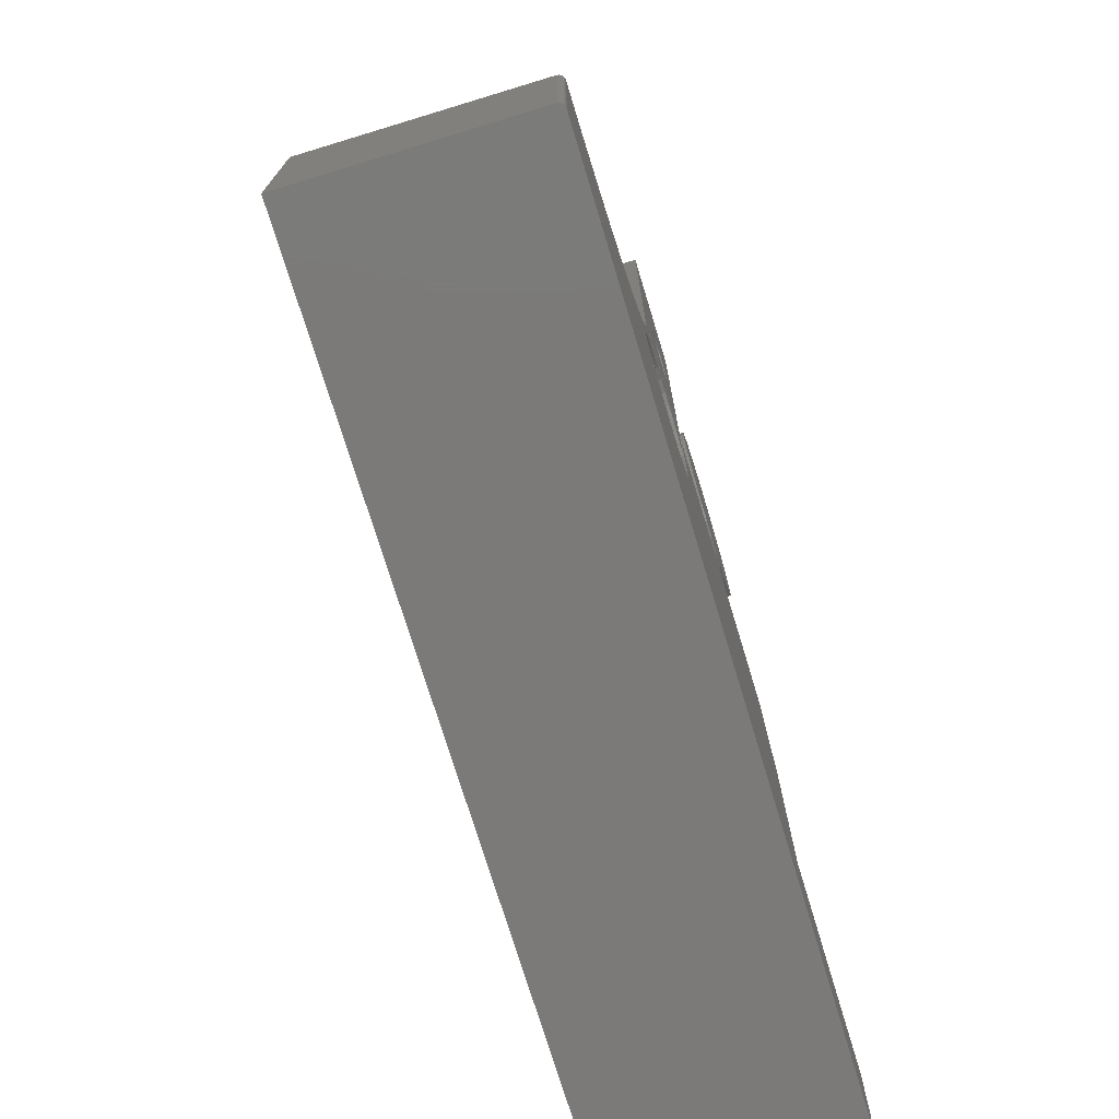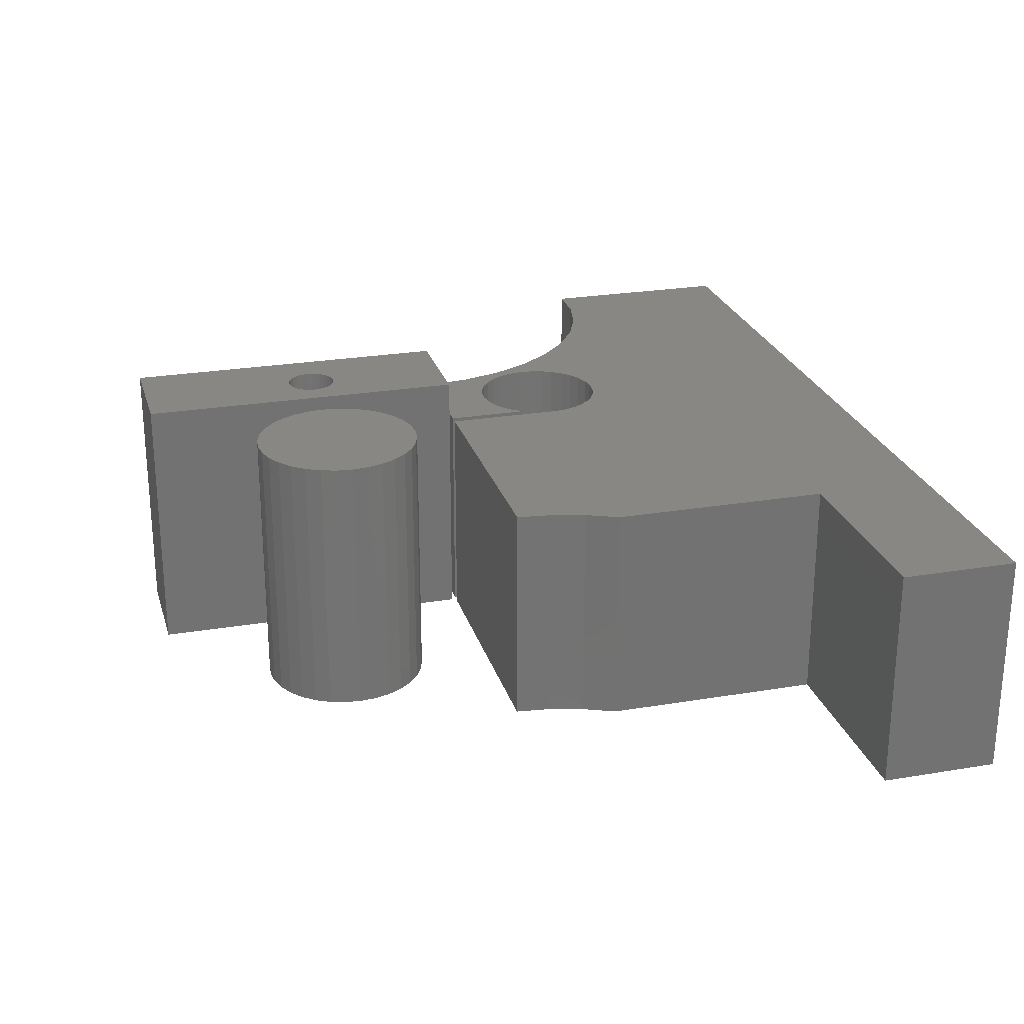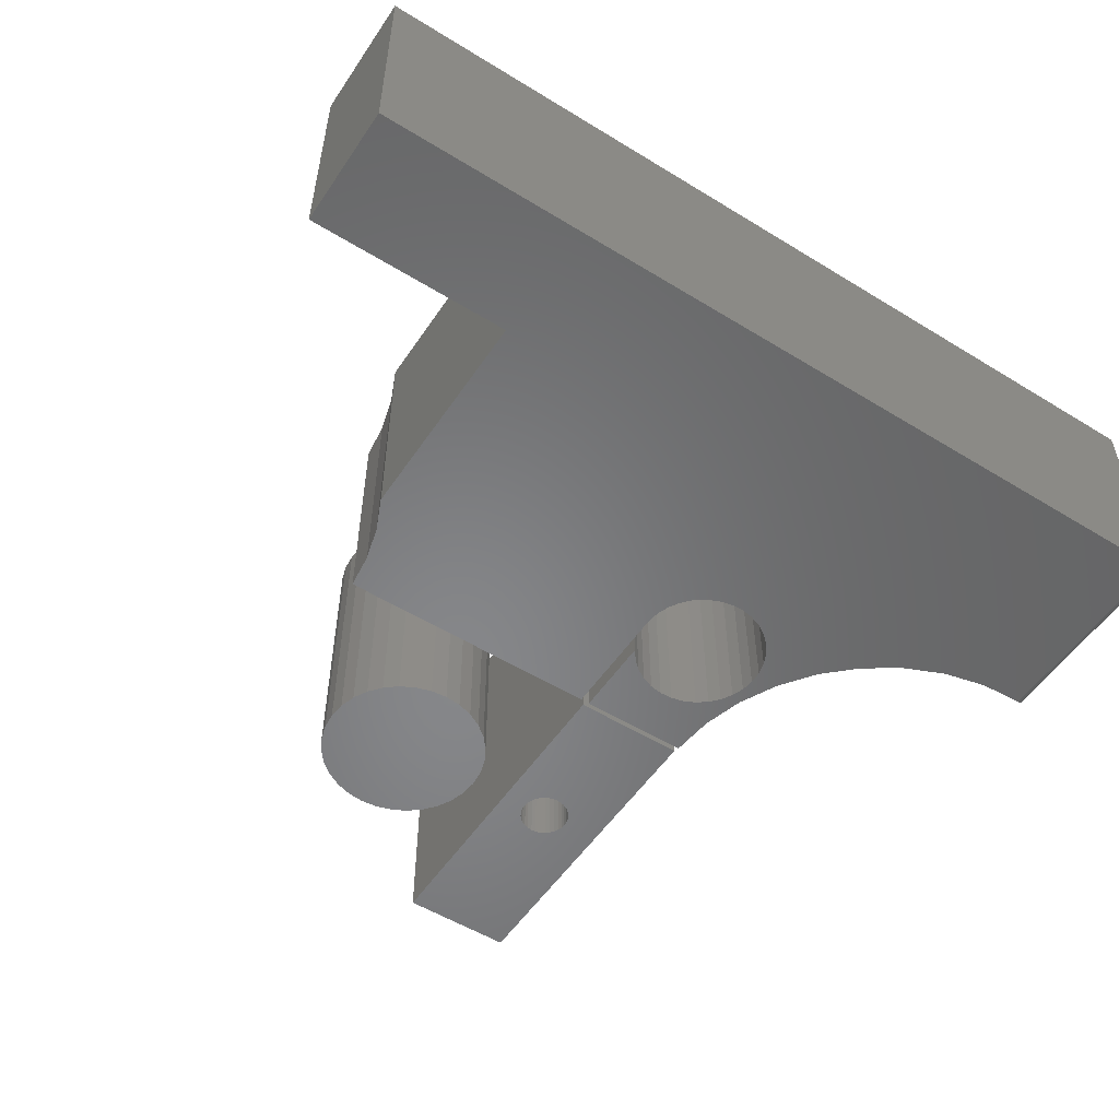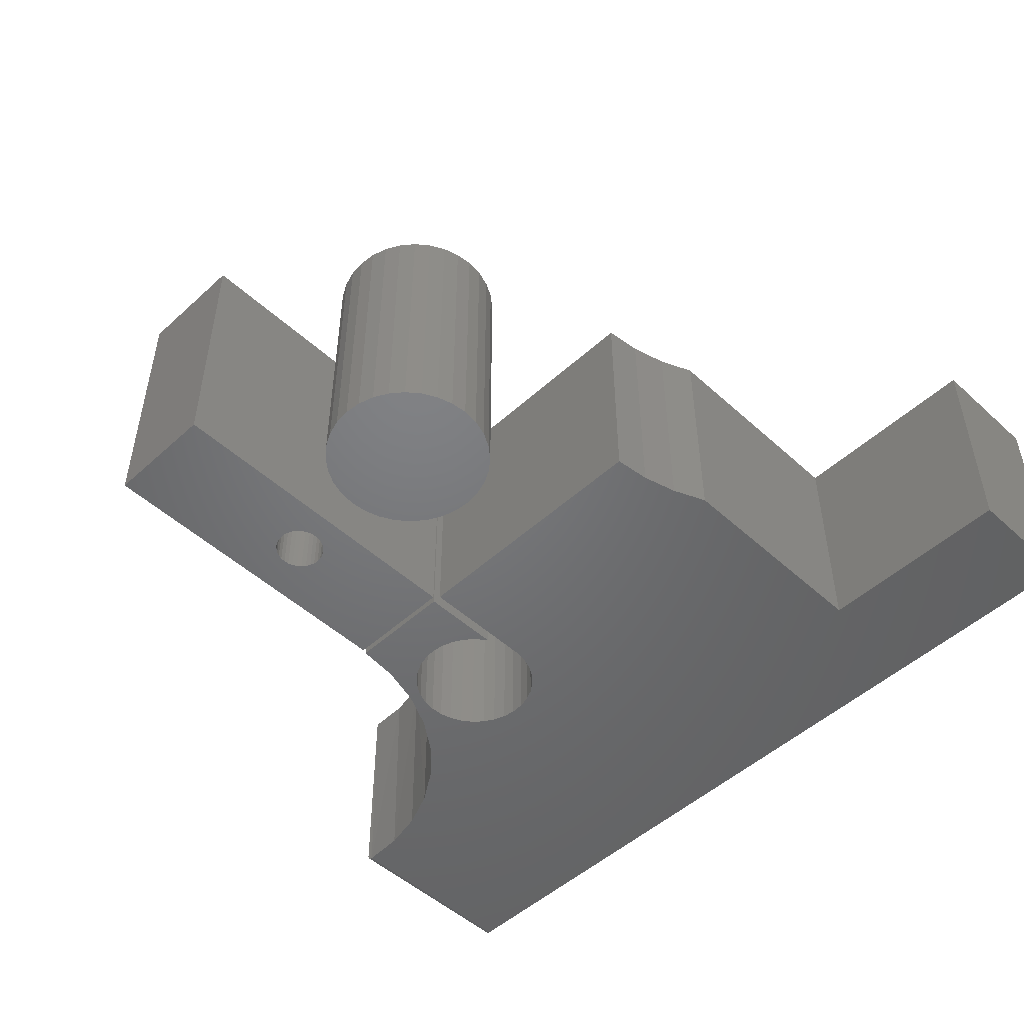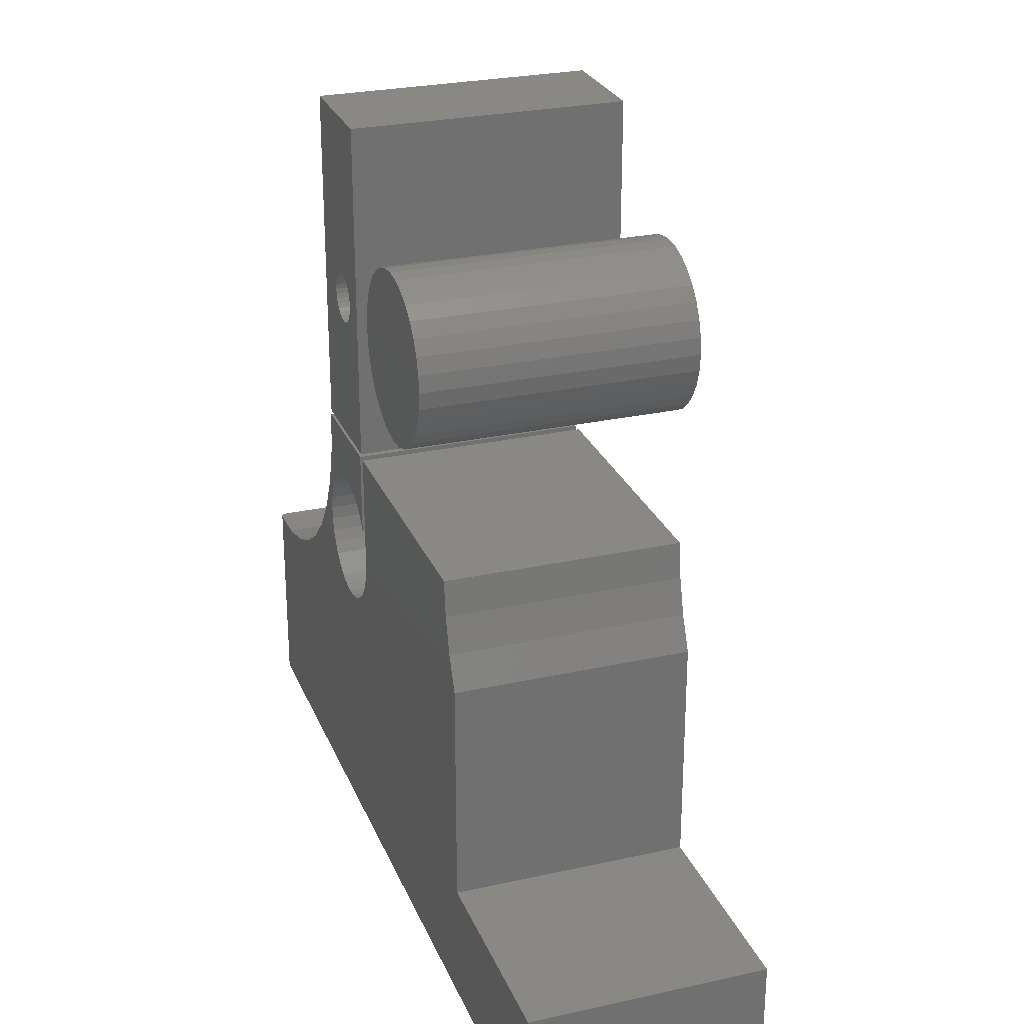
<metadata>
{"format":"stl","ext":"stl","renderer":"f3d","projection":"perspective","resolution":1024,"background":"white","views":[{"elev":-73.6,"azim":106.9,"up":"+Y"},{"elev":24.9,"azim":-105.3,"up":"+Z"},{"elev":-53.7,"azim":-33.2,"up":"+Z"},{"elev":-50.0,"azim":-135.0,"up":"+Z"},{"elev":26.7,"azim":-109.1,"up":"+Y"}]}
</metadata>
<code>
# stl→obj: 249 verts, 490 faces
v 0.2191 0.03158 0
v 0.2129 0.03097 0.3438
v 0.2129 0.03097 0
v 0.207 0.02918 0.3438
v 0.207 0.02918 0
v 0.2015 0.02626 0.3438
v 0.2015 0.02626 0
v 0.1967 0.02233 0.3438
v 0.1967 0.02233 0
v 0.1928 0.01754 0.3438
v 0.1928 0.01754 0
v 0.1899 0.01208 0.3438
v 0.1899 0.01208 0
v 0.1881 0.006161 0.3438
v 0.1881 0.006161 0
v 0.1875 3.867e-18 0.3438
v 0.1875 3.867e-18 0
v 0.2191 0.03158 0.3438
v 0.2252 0.03097 0
v 0.2252 0.03097 0.3438
v 0.2312 0.02918 0
v 0.2312 0.02918 0.3438
v 0.2366 0.02626 0
v 0.2366 0.02626 0.3438
v 0.2414 0.02233 0
v 0.2414 0.02233 0.3438
v 0.2453 0.01754 0
v 0.2453 0.01754 0.3438
v 0.2483 0.01208 0
v 0.2483 0.01208 0.3438
v 0.2501 0.006161 0
v 0.2501 0.006161 0.3438
v 0.2507 0 0
v 0.2507 0 0.3438
v 0.2191 -0.03158 0
v 0.2252 -0.03097 0.3438
v 0.2252 -0.03097 0
v 0.2312 -0.02918 0.3438
v 0.2312 -0.02918 0
v 0.2366 -0.02626 0.3438
v 0.2366 -0.02626 0
v 0.2414 -0.02233 0.3438
v 0.2414 -0.02233 0
v 0.2453 -0.01754 0.3438
v 0.2453 -0.01754 0
v 0.2483 -0.01208 0.3438
v 0.2483 -0.01208 0
v 0.2501 -0.006161 0.3438
v 0.2501 -0.006161 0
v 0.2191 -0.03158 0.3438
v 0.2129 -0.03097 0
v 0.2129 -0.03097 0.3438
v 0.207 -0.02918 0
v 0.207 -0.02918 0.3438
v 0.2015 -0.02626 0
v 0.2015 -0.02626 0.3438
v 0.1967 -0.02233 0
v 0.1967 -0.02233 0.3438
v 0.1928 -0.01754 0
v 0.1928 -0.01754 0.3438
v 0.1899 -0.01208 0
v 0.1899 -0.01208 0.3438
v 0.1881 -0.006161 0
v 0.1881 -0.006161 0.3438
v 0.1562 0.2344 0
v 0.2984 0.2344 0
v 0.1562 -0.1875 0
v 0.2984 -0.1875 0
v 0.1562 0.2344 0.3438
v 0.1562 -0.1875 0.3438
v 0.2984 0.2344 0.3438
v 0.2984 -0.1875 0.3438
v -0.01734 0.108 0.3438
v 0.02425 0.108 0.3438
v 0.003454 0.11 0.3438
v -0.03733 0.1019 0.3438
v 0.04424 0.1019 0.3438
v -0.05576 0.09207 0.3438
v 0.06267 0.09207 0.3438
v 0.06267 -0.08516 0.3438
v -0.03733 -0.09501 0.3438
v 0.04424 -0.09501 0.3438
v -0.01734 -0.1011 0.3438
v 0.02425 -0.1011 0.3438
v 0.003454 -0.1031 0.3438
v 0.07882 0.07882 0.3438
v -0.07191 0.07882 0.3438
v 0.09207 0.06267 0.3438
v -0.08516 0.06267 0.3438
v 0.1019 0.04424 0.3438
v -0.09501 0.04424 0.3438
v 0.108 0.02425 0.3438
v -0.1011 0.02425 0.3438
v 0.11 0.003454 0.3438
v -0.1031 0.003454 0.3438
v 0.108 -0.01734 0.3438
v -0.1011 -0.01734 0.3438
v 0.1019 -0.03733 0.3438
v -0.09501 -0.03733 0.3438
v 0.09207 -0.05576 0.3438
v -0.08516 -0.05576 0.3438
v 0.07882 -0.07191 0.3438
v -0.07191 -0.07191 0.3438
v -0.05576 -0.08516 0.3438
v 0.003454 0.11 0
v 0.02425 0.108 0
v -0.01734 0.108 0
v -0.03733 0.1019 0
v 0.04424 0.1019 0
v -0.05576 0.09207 0
v 0.06267 0.09207 0
v 0.04424 -0.09501 0
v -0.03733 -0.09501 0
v 0.06267 -0.08516 0
v -0.01734 -0.1011 0
v 0.02425 -0.1011 0
v 0.003454 -0.1031 0
v -0.05576 -0.08516 0
v -0.07191 -0.07191 0
v 0.07882 -0.07191 0
v -0.08516 -0.05576 0
v 0.09207 -0.05576 0
v -0.09501 -0.03733 0
v 0.1019 -0.03733 0
v -0.1011 -0.01734 0
v 0.108 -0.01734 0
v -0.1031 0.003454 0
v 0.11 0.003454 0
v -0.1011 0.02425 0
v 0.108 0.02425 0
v -0.09501 0.04424 0
v 0.1019 0.04424 0
v -0.08516 0.06267 0
v 0.09207 0.06267 0
v -0.07191 0.07882 0
v 0.07882 0.07882 0
v 0.3206 -0.2993 0
v 0.3063 -0.3048 0
v 0.298 -0.291 0
v 0.3117 -0.32 0
v 0.3444 -0.3479 0
v 0.3141 -0.336 0
v 0.3133 -0.3521 0
v 0.3764 -0.3915 0
v 0.2929 -0.3954 0
v 0.3025 -0.3824 0
v 0.1496 -0.3442 0
v -0.2215 -0.321 0
v -0.2036 -0.2803 0
v -0.1919 -0.2375 0
v -0.1867 -0.1934 0
v 0.1496 -0.1934 0
v 0.1612 -0.1934 0
v 0.3003 -0.1934 0
v 0.3058 -0.2473 0
v 0.2278 -0.2578 0
v 0.2118 -0.2602 0
v 0.1966 -0.2657 0
v 0.1828 -0.274 0
v 0.1708 -0.2848 0
v 0.1612 -0.2978 0
v 0.2871 -0.279 0
v 0.2741 -0.2694 0
v 0.2595 -0.2625 0
v 0.2439 -0.2586 0
v 0.4156 -0.4289 0
v 0.2359 -0.4223 0
v 0.2519 -0.42 0
v 0.2671 -0.4145 0
v 0.2809 -0.4062 0
v -0.2215 -0.5993 0
v 0.152 -0.3601 0
v 0.1574 -0.3753 0
v 0.1657 -0.3892 0
v 0.1766 -0.4011 0
v 0.1895 -0.4107 0
v 0.2041 -0.4176 0
v 0.2198 -0.4215 0
v 0.4608 -0.4587 0
v 0.5105 -0.4801 0
v 0.5631 -0.4924 0
v 0.6172 -0.4953 0
v 0.6172 -0.75 0
v -0.4766 -0.75 0
v -0.4766 -0.5993 0
v 0.3094 -0.3678 0
v 0.6246 -0.4949 0.005444
v 0.6218 -0.4951 0.001505
v 0.625 -0.4949 0.007812
v 0.6235 -0.495 0.003248
v 0.57 -0.4933 0.2891
v 0.5163 -0.482 0.2891
v 0.625 -0.4949 0.2891
v 0.6196 -0.4952 0.0003851
v 0.4654 -0.4611 0.2891
v 0.419 -0.4315 0.2891
v 0.3787 -0.3941 0.2891
v 0.3458 -0.3501 0.2891
v 0.3213 -0.3009 0.2891
v 0.306 -0.2481 0.2891
v 0.3003 -0.1934 0.2891
v 0.625 -0.75 0.007812
v 0.625 -0.75 0.2891
v -0.4766 -0.75 0.2891
v 0.6187 -0.75 0.0001501
v 0.6202 -0.75 0.0005947
v 0.6215 -0.75 0.001317
v 0.6227 -0.75 0.002288
v 0.6237 -0.75 0.003472
v 0.6244 -0.75 0.004823
v 0.6248 -0.75 0.006288
v 0.298 -0.291 0.2891
v 0.3063 -0.3048 0.2891
v 0.3117 -0.32 0.2891
v 0.3141 -0.336 0.2891
v 0.3133 -0.3521 0.2891
v 0.3025 -0.3824 0.2891
v 0.2929 -0.3954 0.2891
v 0.1496 -0.3442 0.2891
v 0.1496 -0.1934 0.2891
v -0.1867 -0.1934 0.2891
v -0.1919 -0.2375 0.2891
v -0.2036 -0.2803 0.2891
v -0.2215 -0.321 0.2891
v 0.1612 -0.1934 0.2891
v 0.1612 -0.2978 0.2891
v 0.1708 -0.2848 0.2891
v 0.1828 -0.274 0.2891
v 0.1966 -0.2657 0.2891
v 0.2118 -0.2602 0.2891
v 0.2278 -0.2578 0.2891
v 0.2439 -0.2586 0.2891
v 0.2595 -0.2625 0.2891
v 0.2741 -0.2694 0.2891
v 0.2871 -0.279 0.2891
v 0.2809 -0.4062 0.2891
v 0.2671 -0.4145 0.2891
v 0.2519 -0.42 0.2891
v 0.2359 -0.4223 0.2891
v -0.2215 -0.5993 0.2891
v -0.4766 -0.5993 0.2891
v 0.2198 -0.4215 0.2891
v 0.2041 -0.4176 0.2891
v 0.1895 -0.4107 0.2891
v 0.1766 -0.4011 0.2891
v 0.1657 -0.3892 0.2891
v 0.1574 -0.3753 0.2891
v 0.152 -0.3601 0.2891
v 0.3094 -0.3678 0.2891
f 1 2 3
f 3 2 4
f 3 4 5
f 5 4 6
f 5 6 7
f 7 6 8
f 7 8 9
f 9 8 10
f 9 10 11
f 11 10 12
f 11 12 13
f 13 12 14
f 13 14 15
f 15 14 16
f 15 16 17
f 2 1 18
f 18 1 19
f 18 19 20
f 20 19 21
f 20 21 22
f 22 21 23
f 22 23 24
f 24 23 25
f 24 25 26
f 26 25 27
f 26 27 28
f 28 27 29
f 28 29 30
f 30 29 31
f 30 31 32
f 32 31 33
f 32 33 34
f 35 36 37
f 37 36 38
f 37 38 39
f 39 38 40
f 39 40 41
f 41 40 42
f 41 42 43
f 43 42 44
f 43 44 45
f 45 44 46
f 45 46 47
f 47 46 48
f 47 48 49
f 49 48 34
f 49 34 33
f 36 35 50
f 50 35 51
f 50 51 52
f 52 51 53
f 52 53 54
f 54 53 55
f 54 55 56
f 56 55 57
f 56 57 58
f 58 57 59
f 58 59 60
f 60 59 61
f 60 61 62
f 62 61 63
f 62 63 64
f 64 63 17
f 64 17 16
f 65 66 1
f 65 1 3
f 65 3 5
f 65 5 7
f 65 7 9
f 65 9 11
f 65 11 13
f 65 13 15
f 65 15 17
f 65 17 67
f 68 67 35
f 68 35 37
f 68 37 39
f 68 39 41
f 68 41 43
f 68 43 45
f 68 45 47
f 68 47 49
f 68 49 33
f 68 33 66
f 67 17 63
f 67 63 61
f 67 61 59
f 67 59 57
f 67 57 55
f 67 55 53
f 67 53 51
f 67 51 35
f 66 33 31
f 66 31 29
f 66 29 27
f 66 27 25
f 66 25 23
f 66 23 21
f 66 21 19
f 66 19 1
f 69 70 16
f 69 16 14
f 69 14 12
f 69 12 10
f 69 10 8
f 69 8 6
f 69 6 4
f 69 4 2
f 69 2 18
f 69 18 71
f 72 71 34
f 72 34 48
f 72 48 46
f 72 46 44
f 72 44 42
f 72 42 40
f 72 40 38
f 72 38 36
f 72 36 50
f 72 50 70
f 70 50 52
f 70 52 54
f 70 54 56
f 70 56 58
f 70 58 60
f 70 60 62
f 70 62 64
f 70 64 16
f 71 18 20
f 71 20 22
f 71 22 24
f 71 24 26
f 71 26 28
f 71 28 30
f 71 30 32
f 71 32 34
f 69 65 70
f 70 65 67
f 66 65 71
f 71 65 69
f 72 68 71
f 71 68 66
f 67 68 70
f 70 68 72
f 73 74 75
f 74 73 76
f 74 76 77
f 77 76 78
f 77 78 79
f 80 81 82
f 82 81 83
f 82 83 84
f 84 83 85
f 79 78 86
f 86 78 87
f 86 87 88
f 88 87 89
f 88 89 90
f 90 89 91
f 90 91 92
f 92 91 93
f 92 93 94
f 94 93 95
f 94 95 96
f 96 95 97
f 96 97 98
f 98 97 99
f 98 99 100
f 100 99 101
f 100 101 102
f 102 101 103
f 102 103 80
f 80 103 104
f 80 104 81
f 105 106 107
f 108 107 106
f 109 108 106
f 110 108 109
f 111 110 109
f 112 113 114
f 115 113 112
f 116 115 112
f 117 115 116
f 113 118 114
f 114 118 119
f 114 119 120
f 120 119 121
f 120 121 122
f 122 121 123
f 122 123 124
f 124 123 125
f 124 125 126
f 126 125 127
f 126 127 128
f 128 127 129
f 128 129 130
f 130 129 131
f 130 131 132
f 132 131 133
f 132 133 134
f 134 133 135
f 134 135 136
f 136 135 110
f 136 110 111
f 128 94 126
f 126 94 96
f 126 96 124
f 124 96 98
f 124 98 122
f 122 98 100
f 122 100 120
f 120 100 102
f 120 102 114
f 114 102 80
f 114 80 112
f 112 80 82
f 112 82 116
f 116 82 84
f 116 84 117
f 117 84 85
f 117 85 115
f 115 85 83
f 115 83 113
f 113 83 81
f 113 81 118
f 118 81 104
f 118 104 119
f 119 104 103
f 119 103 121
f 121 103 101
f 121 101 123
f 123 101 99
f 123 99 125
f 125 99 97
f 125 97 127
f 127 97 95
f 127 95 129
f 129 95 93
f 129 93 131
f 131 93 91
f 131 91 133
f 133 91 89
f 133 89 135
f 135 89 87
f 135 87 110
f 110 87 78
f 110 78 108
f 108 78 76
f 108 76 107
f 107 76 73
f 107 73 105
f 105 73 75
f 105 75 106
f 106 75 74
f 106 74 109
f 109 74 77
f 109 77 111
f 111 77 79
f 111 79 136
f 136 79 86
f 136 86 134
f 134 86 88
f 134 88 132
f 132 88 90
f 132 90 130
f 130 90 92
f 130 92 128
f 128 92 94
f 137 138 139
f 140 138 137
f 141 140 137
f 142 140 141
f 141 143 142
f 144 145 146
f 147 148 149
f 147 149 150
f 147 150 151
f 147 151 152
f 153 154 155
f 153 155 156
f 153 156 157
f 153 157 158
f 153 158 159
f 153 159 160
f 153 160 161
f 155 137 139
f 155 139 162
f 155 162 163
f 155 163 164
f 155 164 165
f 155 165 156
f 166 167 168
f 166 168 169
f 166 169 170
f 166 170 145
f 166 145 144
f 171 148 147
f 171 147 172
f 171 172 173
f 171 173 174
f 171 174 175
f 171 175 176
f 171 176 177
f 171 177 178
f 171 178 167
f 171 167 166
f 171 166 179
f 171 179 180
f 171 180 181
f 171 181 182
f 171 182 183
f 171 183 184
f 171 184 185
f 146 186 144
f 144 186 143
f 144 143 141
f 187 188 189
f 187 190 188
f 181 191 182
f 192 191 181
f 193 189 188
f 193 188 194
f 193 194 182
f 193 182 191
f 181 180 192
f 192 180 179
f 192 179 195
f 195 179 166
f 195 166 196
f 196 166 144
f 196 144 197
f 197 144 141
f 197 141 198
f 198 141 137
f 198 137 199
f 199 137 155
f 199 155 200
f 200 155 154
f 200 154 201
f 202 189 203
f 203 189 193
f 183 204 184
f 205 206 207
f 205 207 208
f 205 208 209
f 205 209 210
f 205 210 211
f 205 211 202
f 203 204 183
f 203 183 205
f 203 205 202
f 183 194 205
f 183 182 194
f 208 207 188
f 188 190 208
f 208 190 209
f 209 190 187
f 209 187 210
f 188 207 194
f 194 207 206
f 194 206 205
f 189 202 187
f 187 202 211
f 187 211 210
f 212 213 199
f 199 213 214
f 199 214 198
f 198 214 215
f 215 216 198
f 217 218 197
f 219 220 221
f 219 221 222
f 219 222 223
f 219 223 224
f 225 226 227
f 225 227 228
f 225 228 229
f 225 229 230
f 225 230 231
f 225 231 200
f 225 200 201
f 200 231 232
f 200 232 233
f 200 233 234
f 200 234 235
f 200 235 212
f 200 212 199
f 196 197 218
f 196 218 236
f 196 236 237
f 196 237 238
f 196 238 239
f 240 241 204
f 240 204 203
f 240 203 193
f 240 193 191
f 240 191 192
f 240 192 195
f 240 195 196
f 240 196 239
f 240 239 242
f 240 242 243
f 240 243 244
f 240 244 245
f 240 245 246
f 240 246 247
f 240 247 248
f 240 248 219
f 240 219 224
f 198 216 197
f 197 216 249
f 197 249 217
f 185 184 241
f 241 184 204
f 171 185 240
f 240 185 241
f 148 171 224
f 224 171 240
f 150 221 151
f 221 150 222
f 222 150 149
f 222 149 223
f 223 149 148
f 223 148 224
f 220 152 221
f 221 152 151
f 147 152 219
f 219 152 220
f 143 215 142
f 142 215 214
f 142 214 140
f 140 214 213
f 140 213 138
f 138 213 212
f 138 212 139
f 139 212 235
f 139 235 162
f 162 235 234
f 162 234 163
f 163 234 233
f 163 233 164
f 164 233 232
f 164 232 165
f 165 232 231
f 165 231 156
f 156 231 230
f 156 230 157
f 157 230 229
f 157 229 158
f 158 229 228
f 158 228 159
f 159 228 227
f 159 227 160
f 160 227 226
f 160 226 161
f 215 143 216
f 216 143 186
f 216 186 249
f 249 186 146
f 249 146 217
f 217 146 145
f 217 145 218
f 218 145 170
f 218 170 236
f 236 170 169
f 236 169 237
f 237 169 168
f 237 168 238
f 238 168 167
f 238 167 239
f 239 167 178
f 239 178 242
f 242 178 177
f 242 177 243
f 243 177 176
f 243 176 244
f 244 176 175
f 244 175 245
f 245 175 174
f 245 174 246
f 246 174 173
f 246 173 247
f 247 173 172
f 247 172 248
f 248 172 147
f 248 147 219
f 153 161 225
f 225 161 226
f 201 154 225
f 225 154 153

</code>
